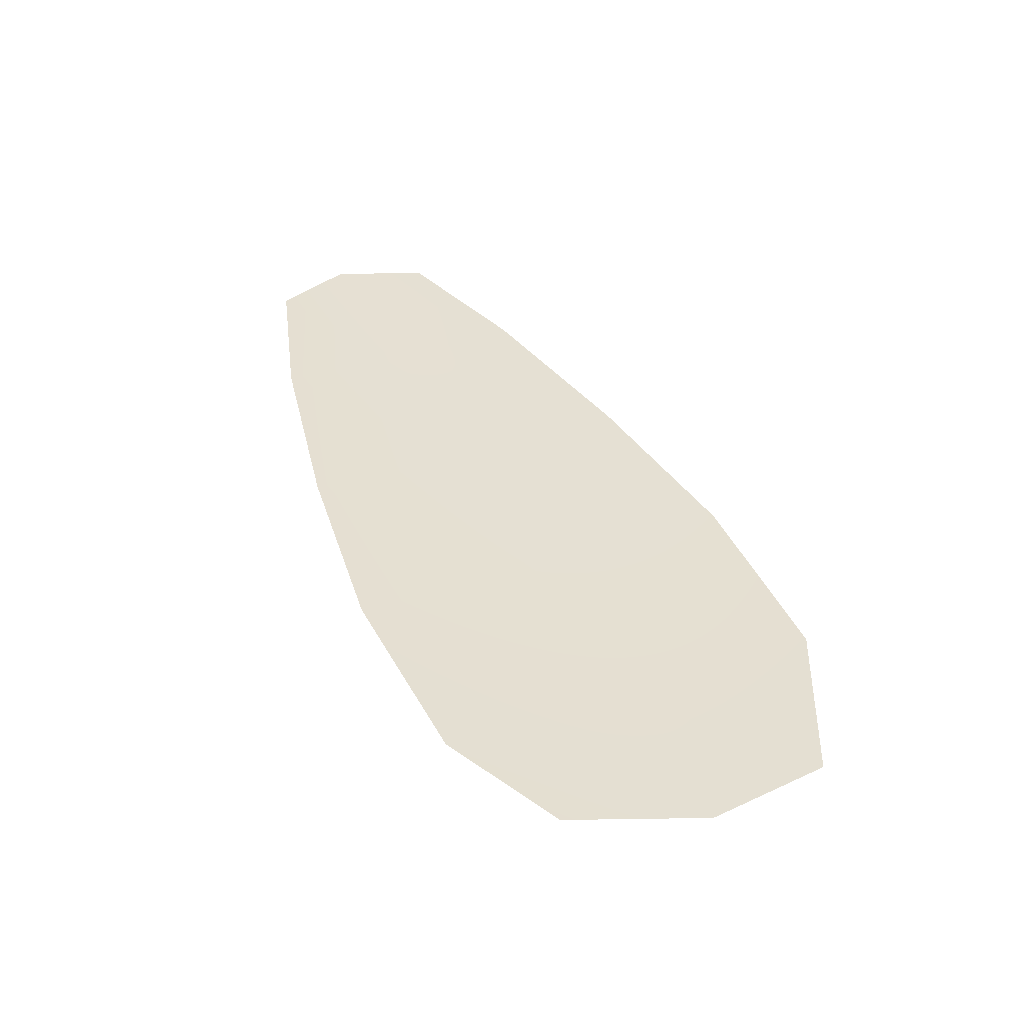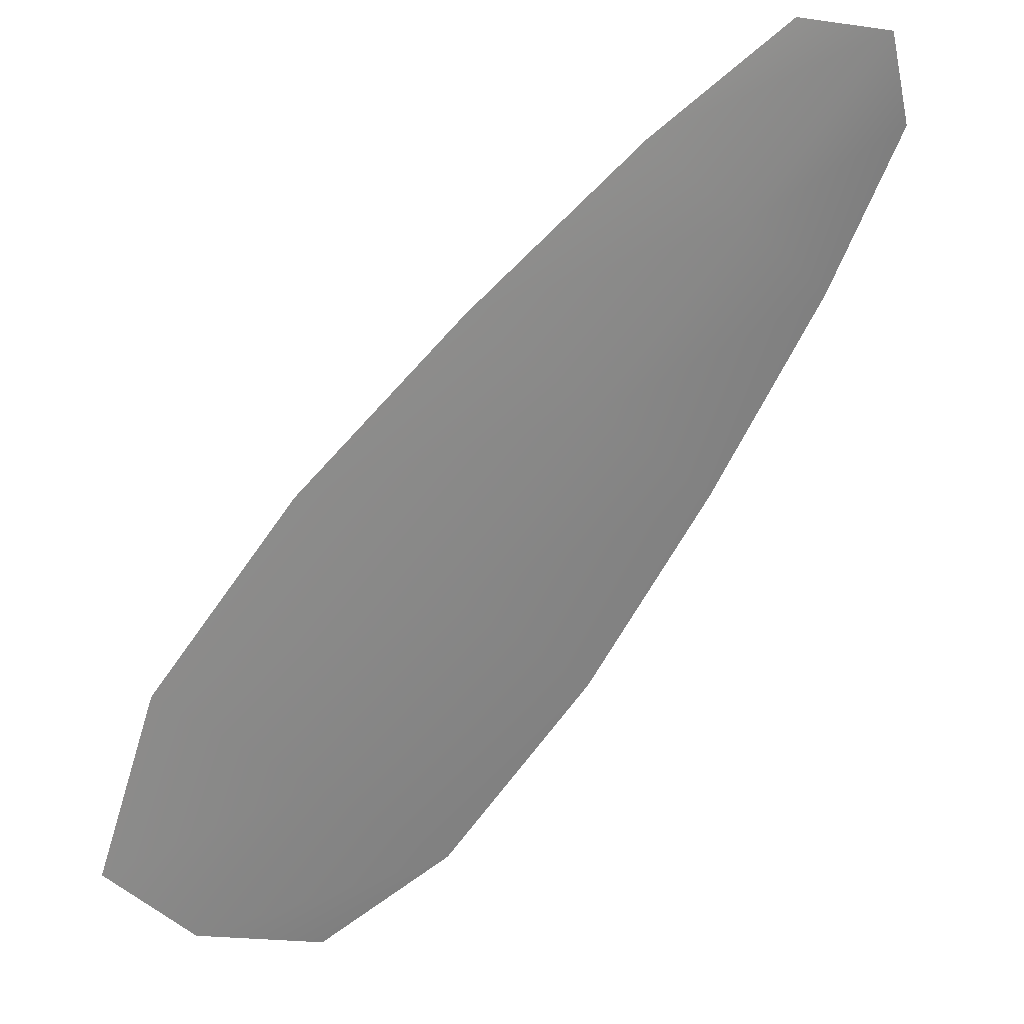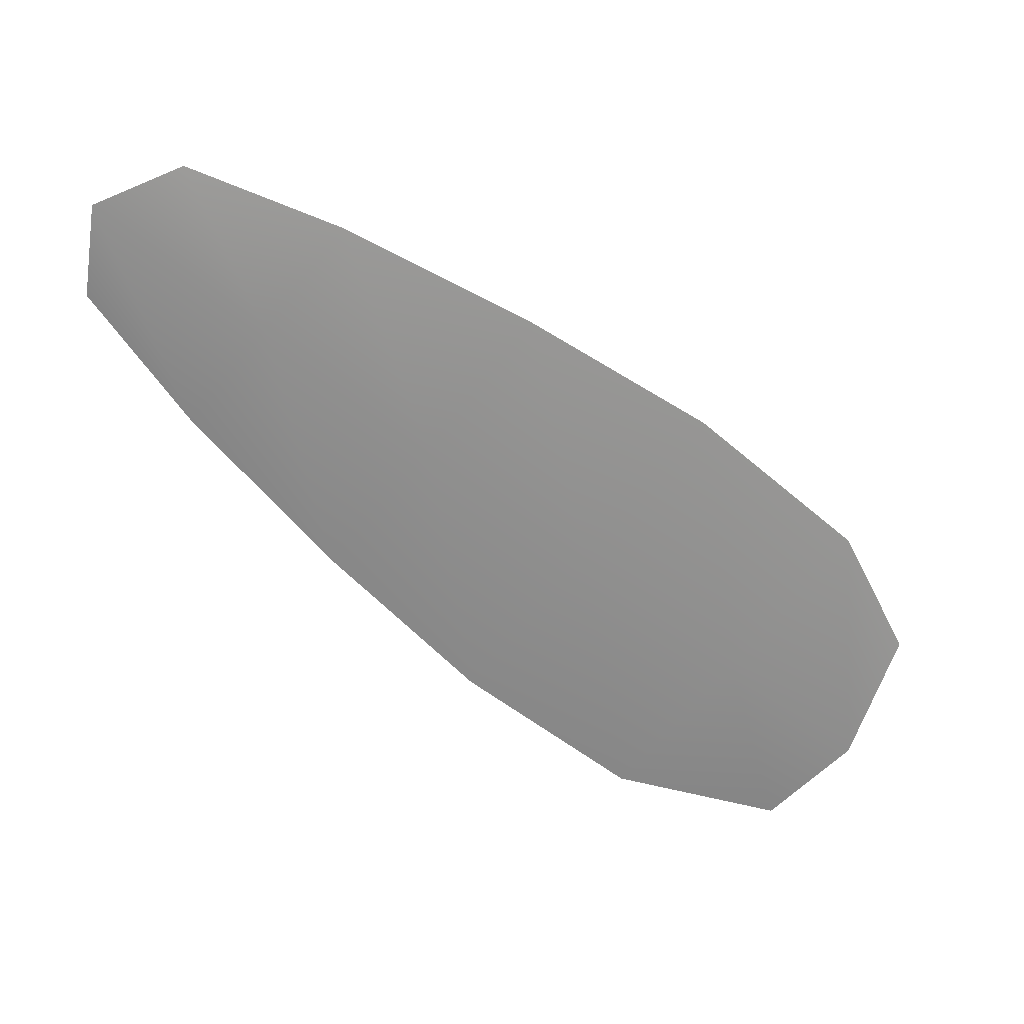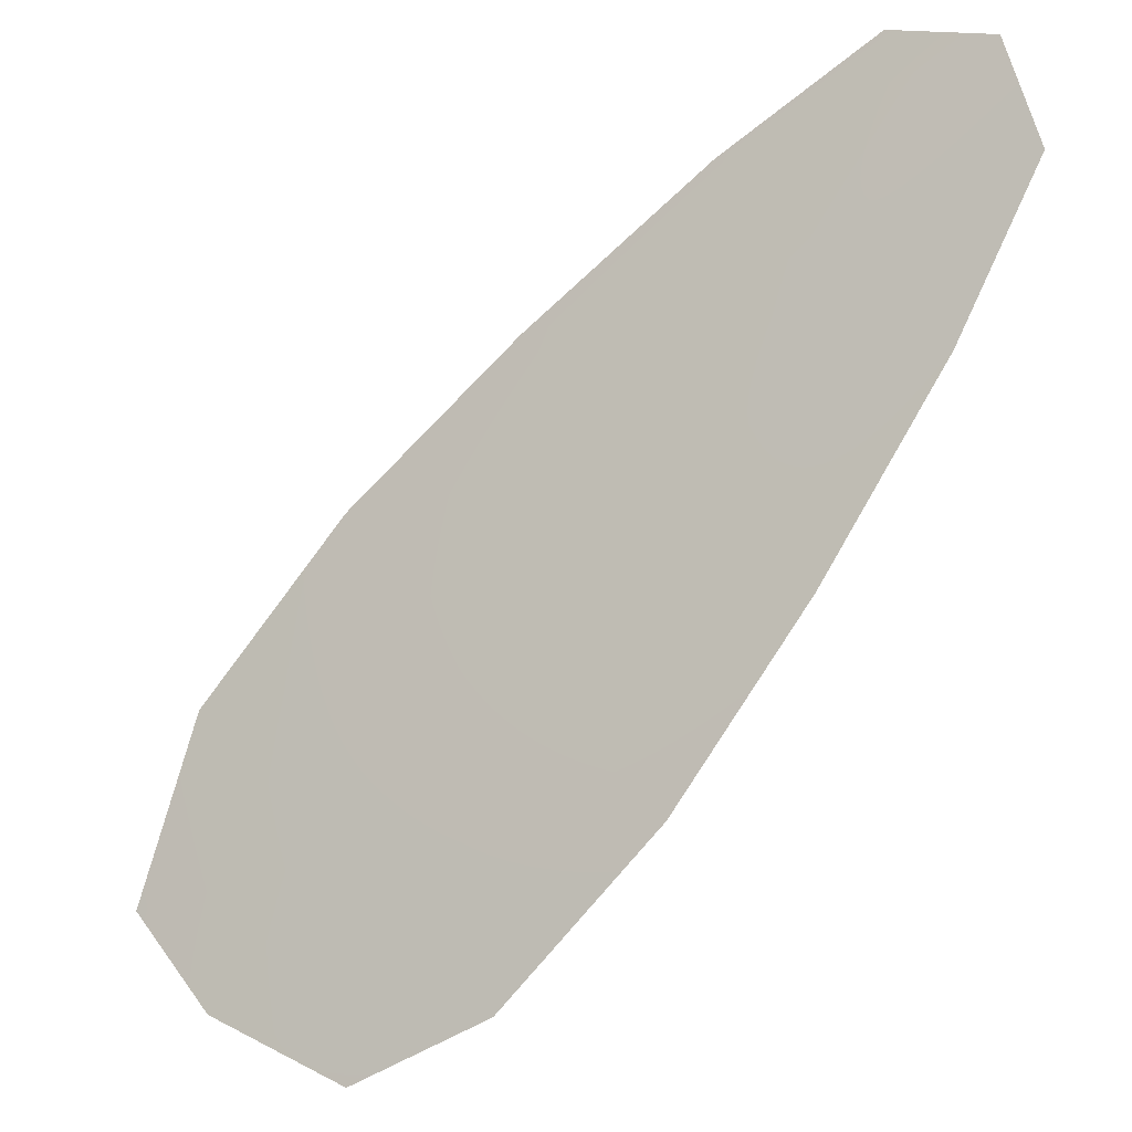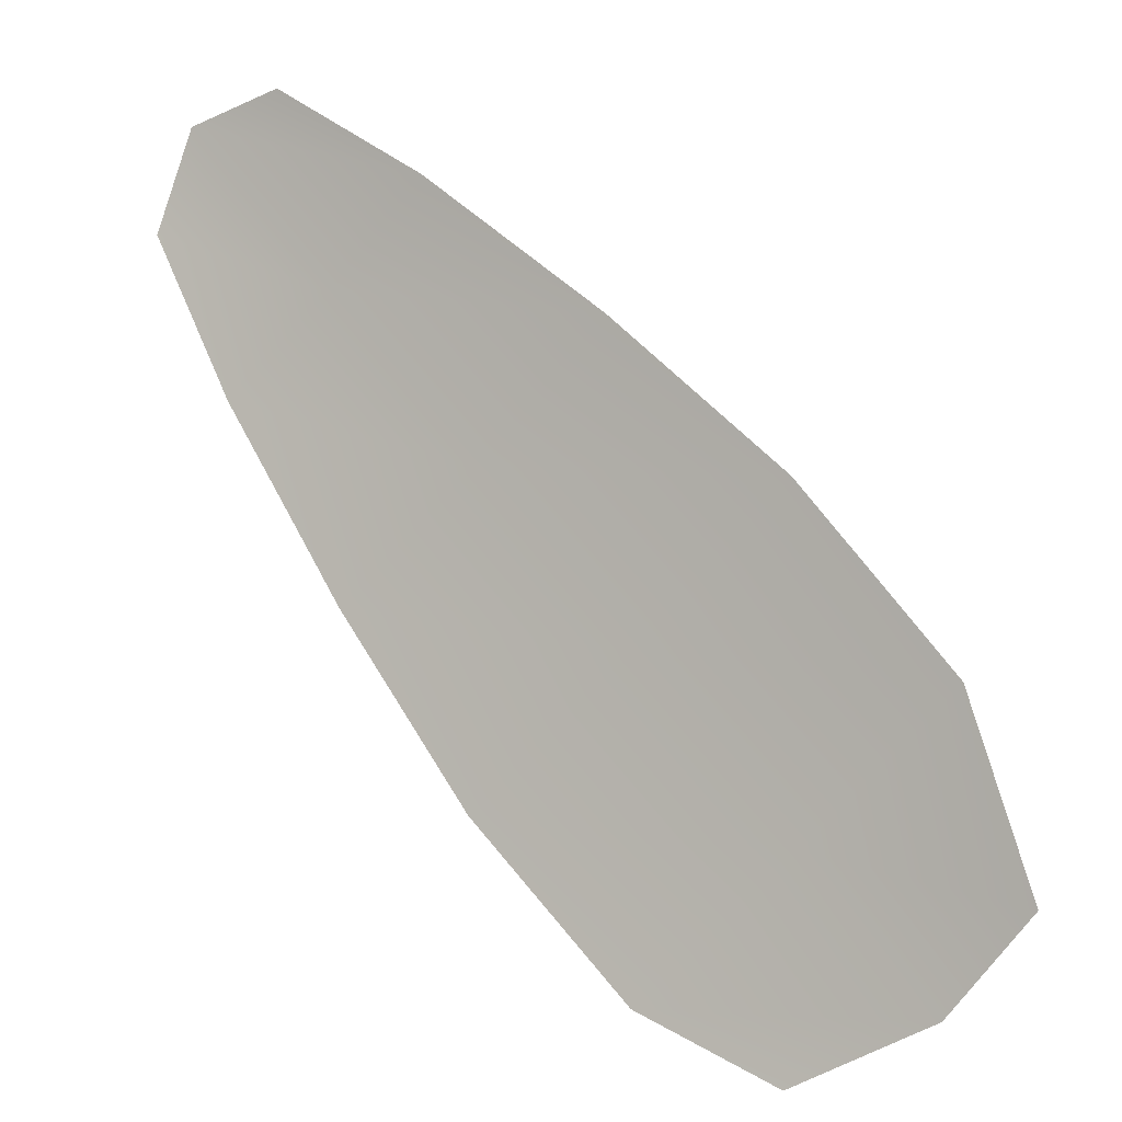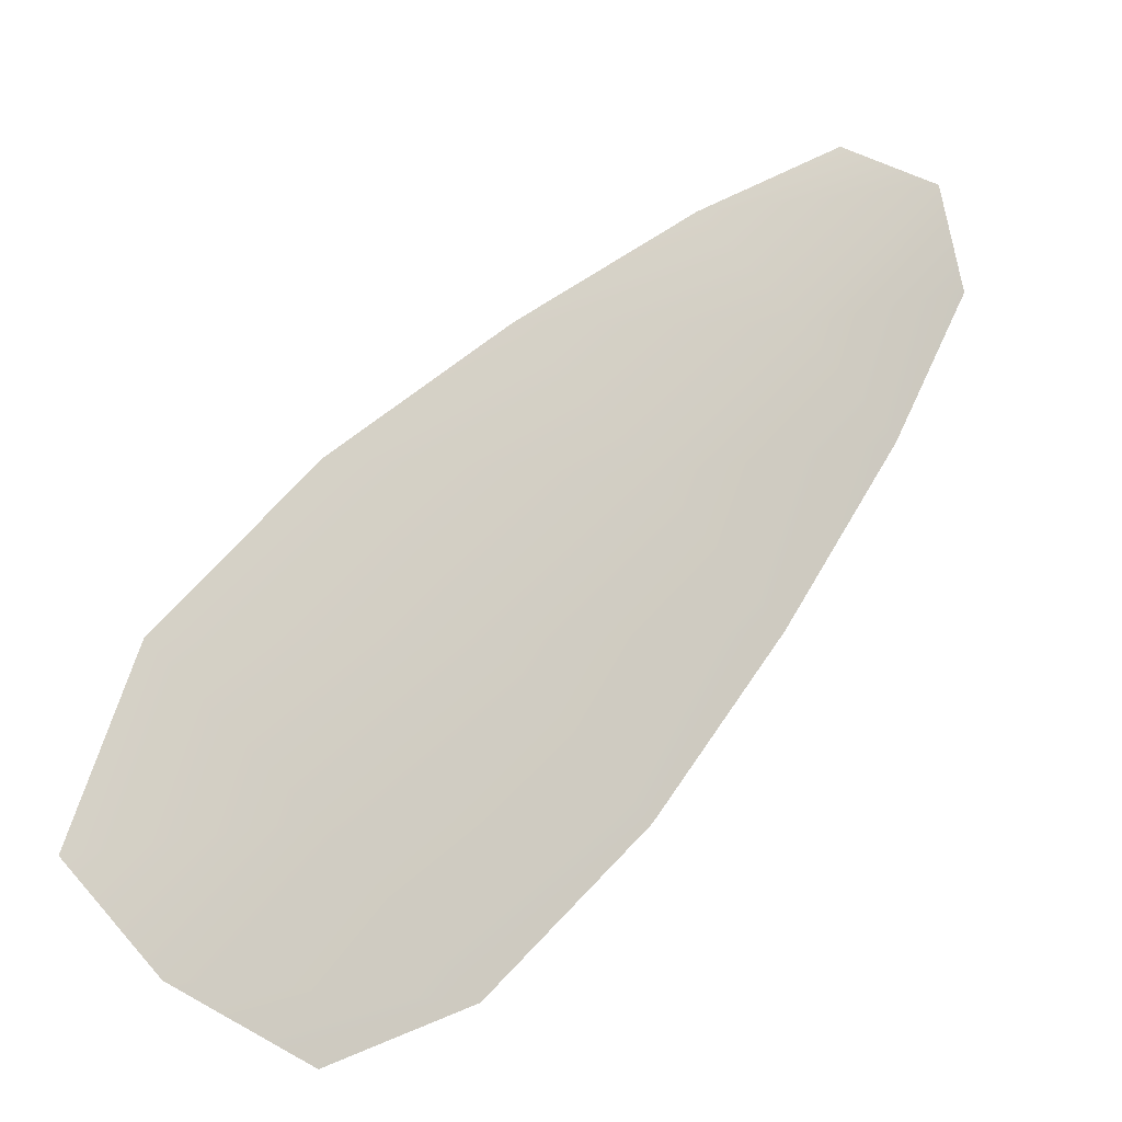
<metadata>
{"format":"obj","ext":"obj","renderer":"f3d","projection":"perspective","resolution":1024,"background":"white","views":[{"elev":37.8,"azim":20.2,"up":"+Z"},{"elev":28.3,"azim":152.8,"up":"+Y"},{"elev":-65.0,"azim":-85.3,"up":"+Z"},{"elev":-11.1,"azim":-155.4,"up":"+Y"},{"elev":-1.8,"azim":28.2,"up":"+Y"},{"elev":-14.4,"azim":155.2,"up":"+Y"}]}
</metadata>
<code>
o feather_flight_secondary_029
v 0.508 0.3805 0.1079
v 0.495 0.3683 0.108
v 0.578 0.3107 0.1079
v 0.5569 0.2955 0.108
v 0.4981 0.3781 0.1069
v 0.5699 0.3017 0.1069
v 0.523 0.3717 0.1079
v 0.5409 0.3586 0.1078
v 0.5577 0.3445 0.1078
v 0.5721 0.3281 0.1078
v 0.5433 0.3011 0.108
v 0.5279 0.3165 0.108
v 0.5149 0.3342 0.108
v 0.5029 0.3528 0.108
v 0.513 0.3622 0.1069
v 0.5279 0.3464 0.1069
v 0.5428 0.3305 0.1069
v 0.5577 0.3146 0.1069
f 18 10 3 6
f 11 18 6 4
f 5 1 7 15
f 15 7 8 16
f 16 8 9 17
f 17 9 10 18
f 2 5 15 14
f 14 15 16 13
f 13 16 17 12
f 12 17 18 11

</code>
